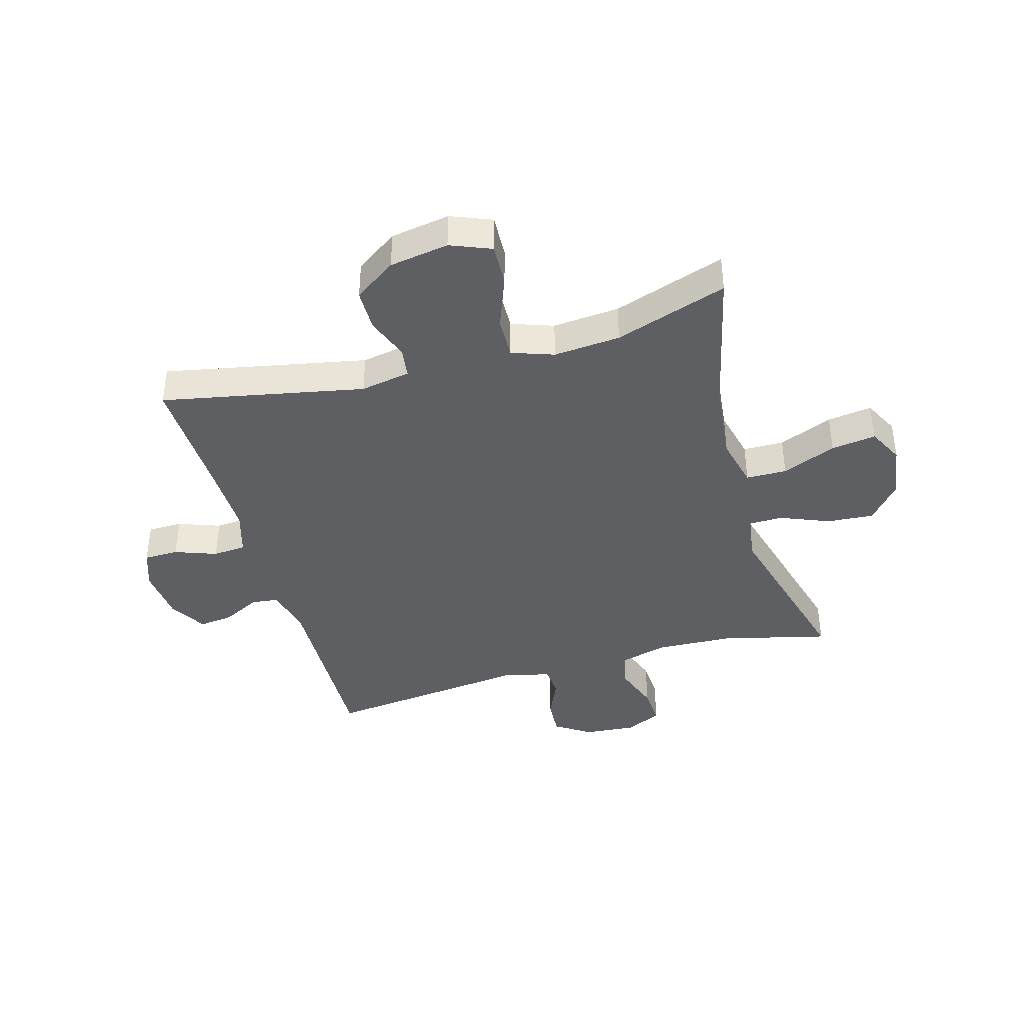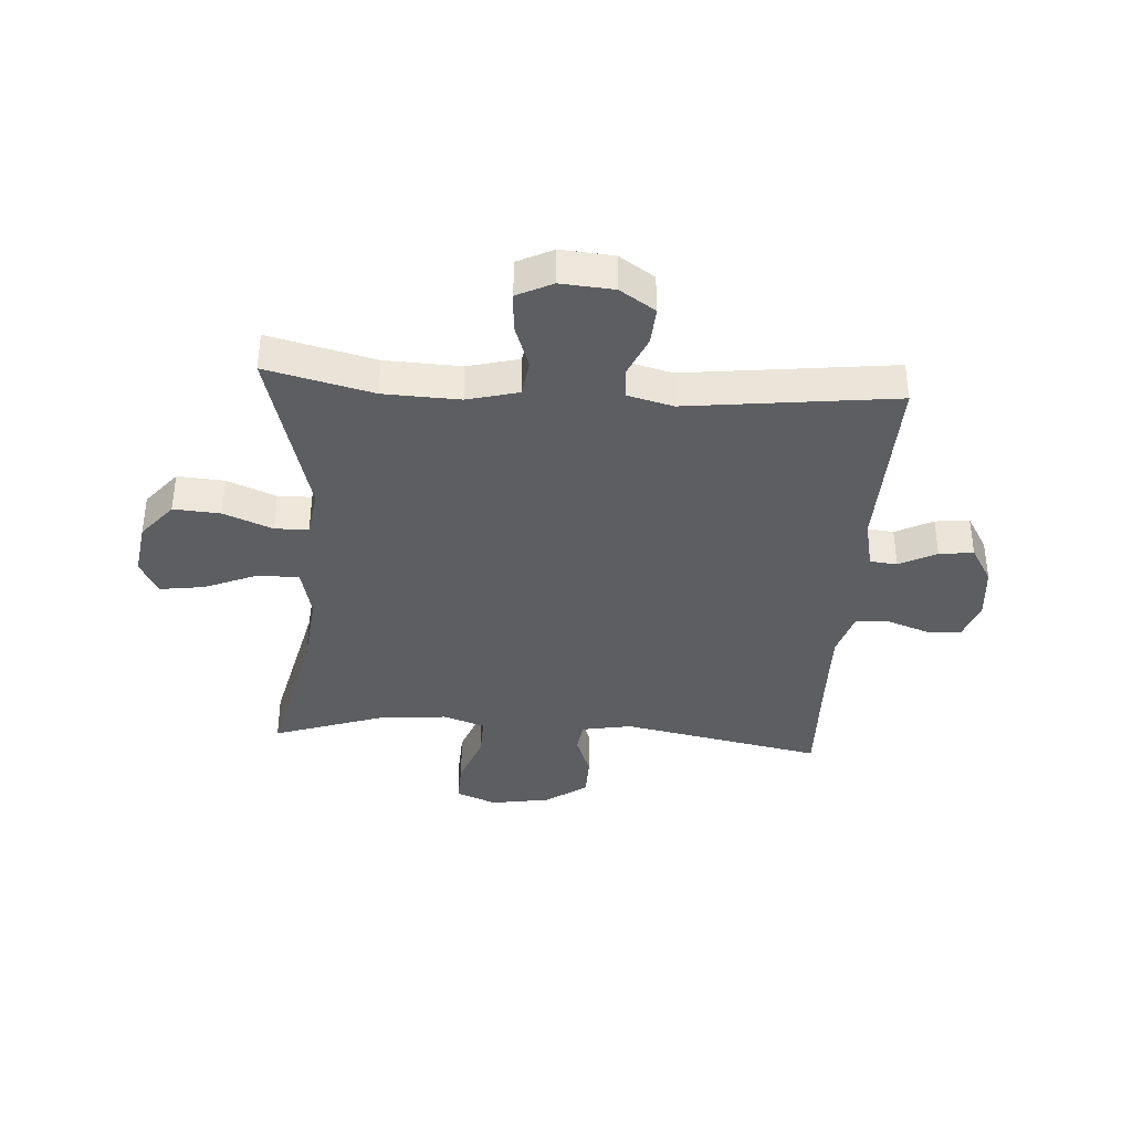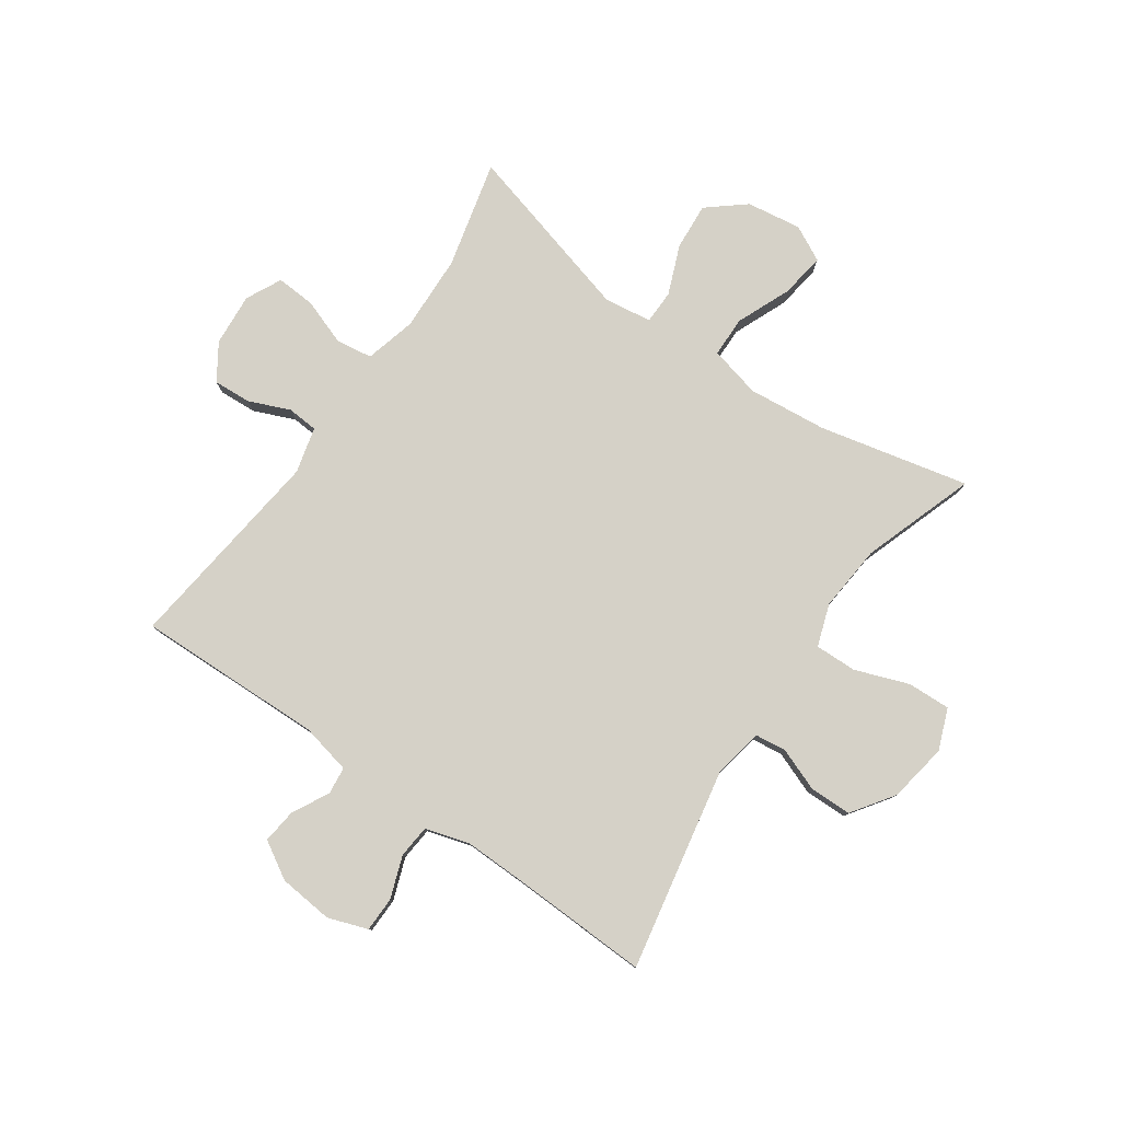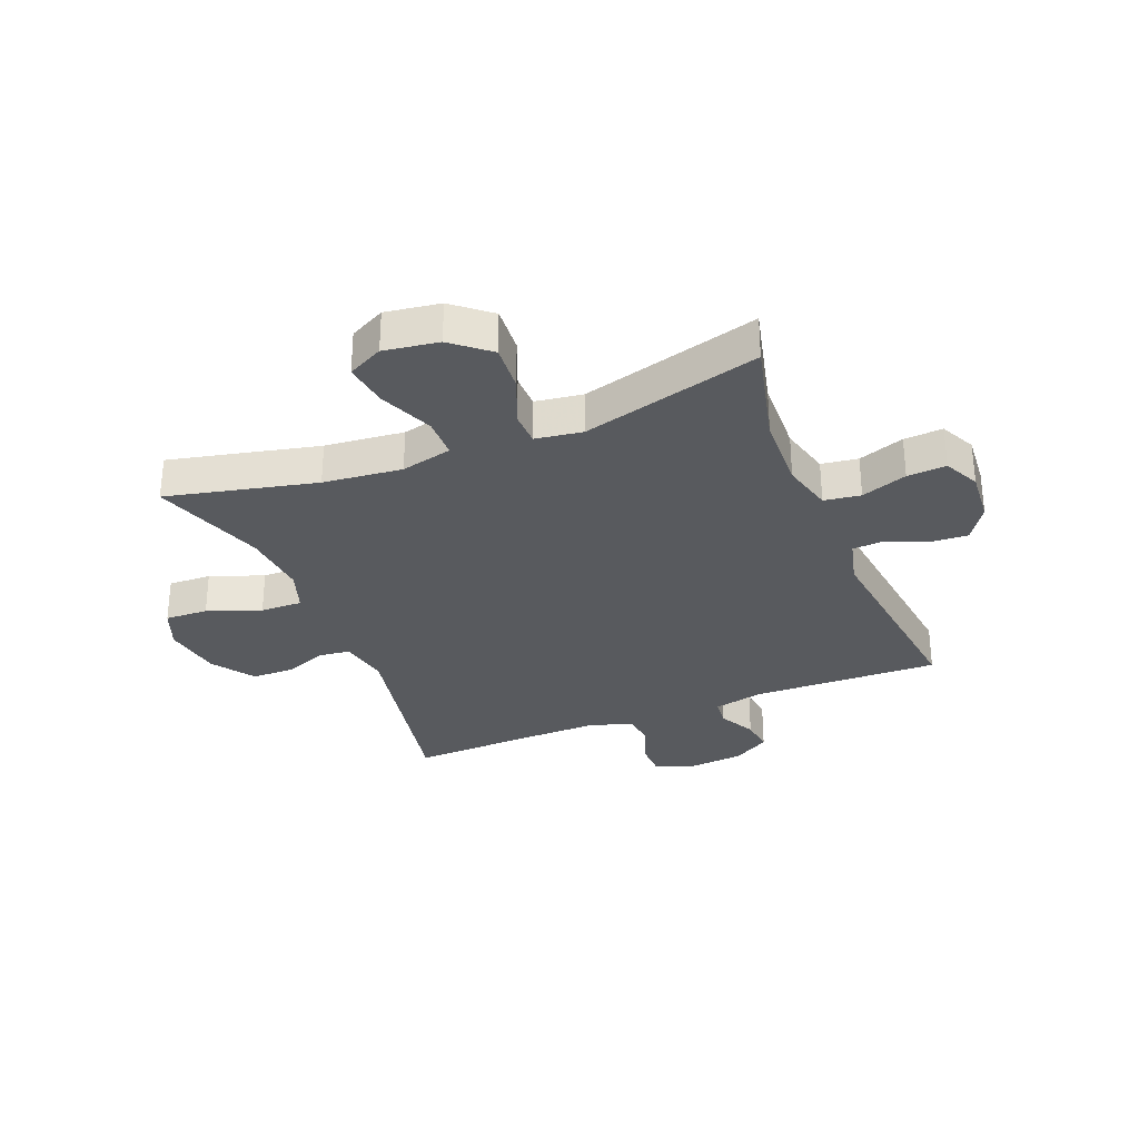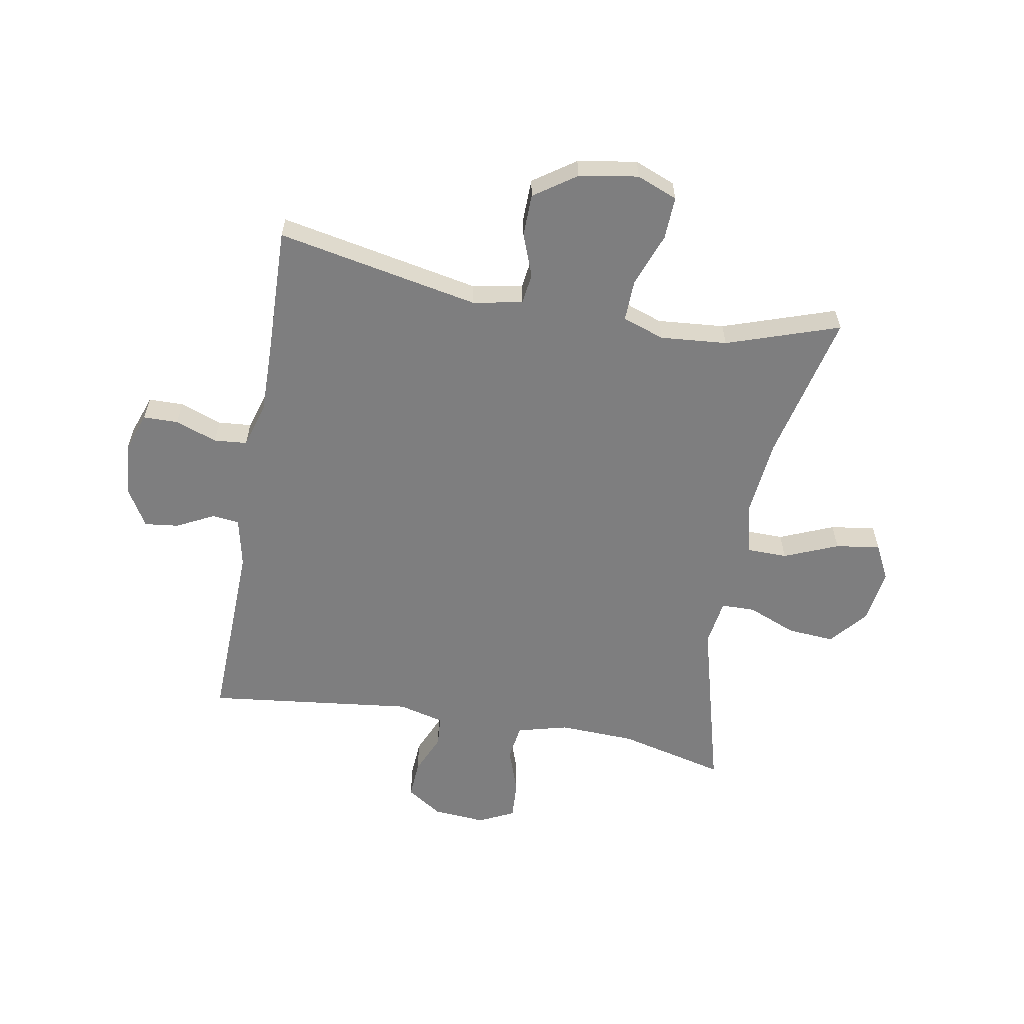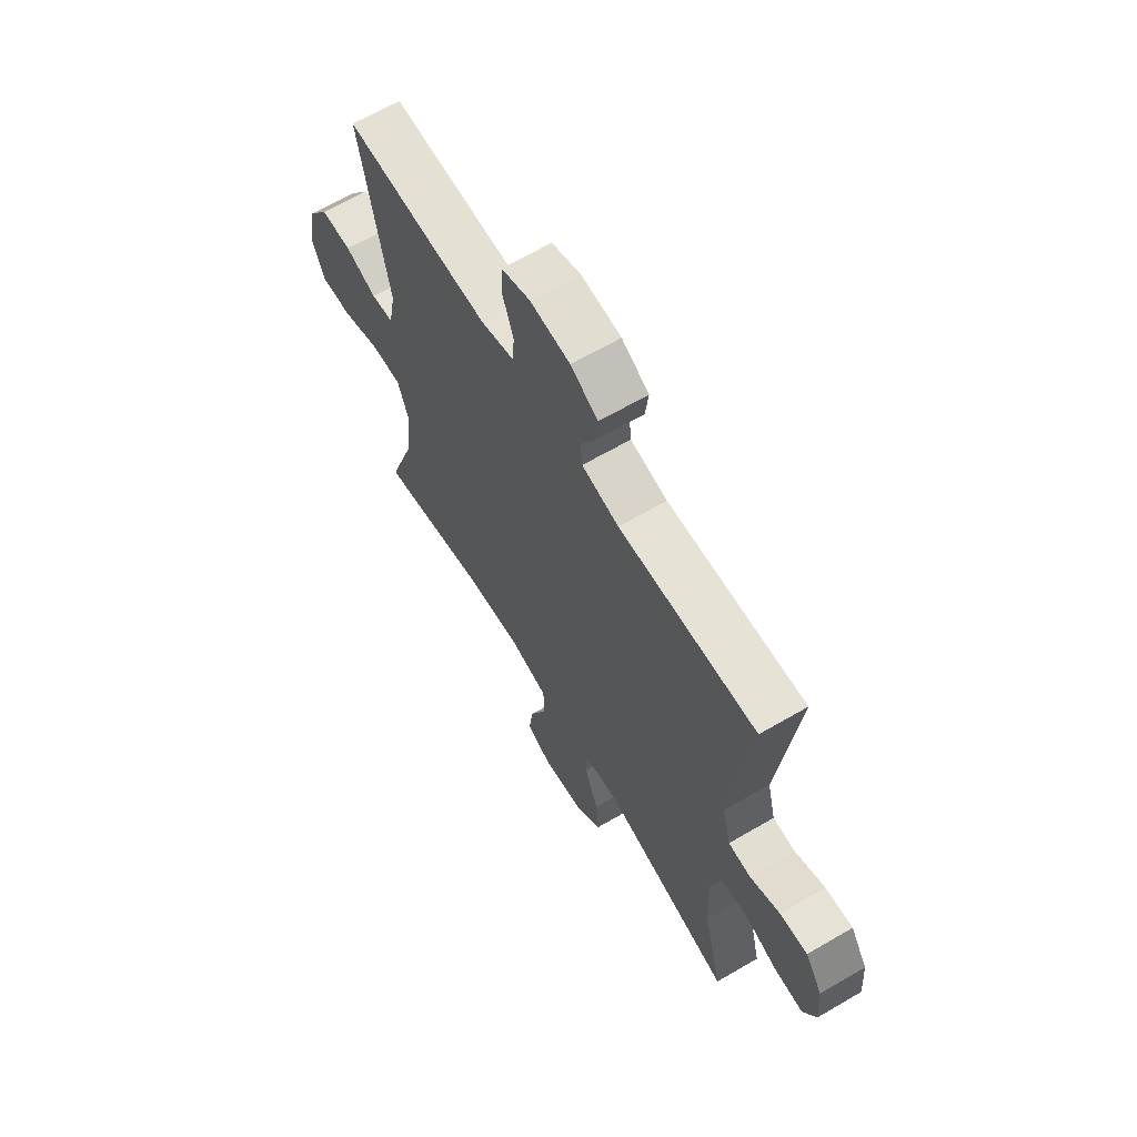
<metadata>
{"format":"obj","ext":"obj","renderer":"f3d","projection":"perspective","resolution":1024,"background":"white","views":[{"elev":-40.1,"azim":105.7,"up":"+Y"},{"elev":-37.8,"azim":-93.9,"up":"+Y"},{"elev":79.7,"azim":34.9,"up":"+Y"},{"elev":-31.1,"azim":-158.1,"up":"+Y"},{"elev":-59.5,"azim":79.8,"up":"+Y"},{"elev":64.8,"azim":-120.5,"up":"+Z"}]}
</metadata>
<code>
v 0.5 0.07 0.5
v 0.432 0.07 0.152
v 0.448 0.07 0.066
v 0.501 0.07 0.059
v 0.575 0.07 0.087
v 0.648 0.07 0.086
v 0.698 0.07 0.014
v 0.715 0.07 -0.088
v 0.687 0.07 -0.158
v 0.613 0.07 -0.155
v 0.521 0.07 -0.121
v 0.449 0.07 -0.119
v 0.424 0.07 -0.191
v 0.434 0.07 -0.306
v 0.5 0.07 -0.5
v 0.243 0.07 -0.441
v 0.107 0.07 -0.427
v 0.019 0.07 -0.448
v 0.018 0.07 -0.518
v 0.057 0.07 -0.611
v 0.068 0.07 -0.688
v 0.007 0.07 -0.719
v -0.087 0.07 -0.705
v -0.151 0.07 -0.652
v -0.145 0.07 -0.571
v -0.111 0.07 -0.487
v -0.112 0.07 -0.429
v -0.193 0.07 -0.417
v -0.5 0.07 -0.5
v -0.455 0.07 -0.316
v -0.45 0.07 -0.185
v -0.473 0.07 -0.097
v -0.536 0.07 -0.088
v -0.615 0.07 -0.116
v -0.682 0.07 -0.12
v -0.712 0.07 -0.059
v -0.705 0.07 0.032
v -0.665 0.07 0.093
v -0.6 0.07 0.089
v -0.53 0.07 0.059
v -0.477 0.07 0.063
v -0.457 0.07 0.142
v -0.5 0.07 0.5
v -0.178 0.07 0.491
v -0.091 0.07 0.51
v -0.086 0.07 0.557
v -0.119 0.07 0.621
v -0.126 0.07 0.68
v -0.062 0.07 0.718
v 0.032 0.07 0.727
v 0.1 0.07 0.703
v 0.101 0.07 0.643
v 0.075 0.07 0.571
v 0.08 0.07 0.514
v 0.157 0.07 0.491
v 0.274 0.07 0.493
v 0.5 0 0.5
v 0.432 0 0.152
v 0.448 0 0.066
v 0.501 0 0.059
v 0.575 0 0.087
v 0.648 0 0.086
v 0.698 0 0.014
v 0.715 0 -0.088
v 0.687 0 -0.158
v 0.613 0 -0.155
v 0.521 0 -0.121
v 0.449 0 -0.119
v 0.424 0 -0.191
v 0.434 0 -0.306
v 0.5 0 -0.5
v 0.243 0 -0.441
v 0.107 0 -0.427
v 0.019 0 -0.448
v 0.018 0 -0.518
v 0.057 0 -0.611
v 0.068 0 -0.688
v 0.007 0 -0.719
v -0.087 0 -0.705
v -0.151 0 -0.652
v -0.145 0 -0.571
v -0.111 0 -0.487
v -0.112 0 -0.429
v -0.193 0 -0.417
v -0.5 0 -0.5
v -0.455 0 -0.316
v -0.45 0 -0.185
v -0.473 0 -0.097
v -0.536 0 -0.088
v -0.615 0 -0.116
v -0.682 0 -0.12
v -0.712 0 -0.059
v -0.705 0 0.032
v -0.665 0 0.093
v -0.6 0 0.089
v -0.53 0 0.059
v -0.477 0 0.063
v -0.457 0 0.142
v -0.5 0 0.5
v -0.178 0 0.491
v -0.091 0 0.51
v -0.086 0 0.557
v -0.119 0 0.621
v -0.126 0 0.68
v -0.062 0 0.718
v 0.032 0 0.727
v 0.1 0 0.703
v 0.101 0 0.643
v 0.075 0 0.571
v 0.08 0 0.514
v 0.157 0 0.491
v 0.274 0 0.493
f 51 52 53
f 50 51 53
f 49 50 53
f 48 49 53
f 47 48 53
f 46 47 53
f 45 46 53 54
f 44 45 54 55
f 42 43 44
f 41 42 44 55
f 38 39 40
f 37 38 40
f 36 37 40
f 35 36 40
f 34 35 40
f 33 34 40
f 32 33 40 41
f 41 55 56
f 32 41 56
f 31 32 56
f 28 29 30
f 56 1 2
f 31 56 2
f 30 31 2
f 28 30 2
f 27 28 2
f 24 25 26
f 23 24 26
f 22 23 26
f 21 22 26
f 20 21 26
f 19 20 26
f 14 15 16
f 13 14 16 17
f 12 13 17 18
f 9 10 11
f 8 9 11
f 7 8 11
f 6 7 11
f 5 6 11
f 4 5 11
f 3 4 11 12
f 2 3 12 18
f 18 19 26 27
f 2 18 27
f 109 108 107
f 109 107 106
f 109 106 105
f 109 105 104
f 109 104 103
f 109 103 102
f 110 109 102 101
f 111 110 101 100
f 100 99 98
f 111 100 98 97
f 96 95 94
f 96 94 93
f 96 93 92
f 96 92 91
f 96 91 90
f 96 90 89
f 97 96 89 88
f 112 111 97
f 112 97 88
f 112 88 87
f 86 85 84
f 58 57 112
f 58 112 87
f 58 87 86
f 58 86 84
f 58 84 83
f 82 81 80
f 82 80 79
f 82 79 78
f 82 78 77
f 82 77 76
f 82 76 75
f 72 71 70
f 73 72 70 69
f 74 73 69 68
f 67 66 65
f 67 65 64
f 67 64 63
f 67 63 62
f 67 62 61
f 67 61 60
f 68 67 60 59
f 74 68 59 58
f 83 82 75 74
f 83 74 58
f 1 57 58 2
f 2 58 59 3
f 3 59 60 4
f 4 60 61 5
f 5 61 62 6
f 6 62 63 7
f 7 63 64 8
f 8 64 65 9
f 9 65 66 10
f 10 66 67 11
f 11 67 68 12
f 12 68 69 13
f 13 69 70 14
f 14 70 71 15
f 15 71 72 16
f 16 72 73 17
f 17 73 74 18
f 18 74 75 19
f 19 75 76 20
f 20 76 77 21
f 21 77 78 22
f 22 78 79 23
f 23 79 80 24
f 24 80 81 25
f 25 81 82 26
f 26 82 83 27
f 27 83 84 28
f 28 84 85 29
f 29 85 86 30
f 30 86 87 31
f 31 87 88 32
f 32 88 89 33
f 33 89 90 34
f 34 90 91 35
f 35 91 92 36
f 36 92 93 37
f 37 93 94 38
f 38 94 95 39
f 39 95 96 40
f 40 96 97 41
f 41 97 98 42
f 42 98 99 43
f 43 99 100 44
f 44 100 101 45
f 45 101 102 46
f 46 102 103 47
f 47 103 104 48
f 48 104 105 49
f 49 105 106 50
f 50 106 107 51
f 51 107 108 52
f 52 108 109 53
f 53 109 110 54
f 54 110 111 55
f 55 111 112 56
f 56 112 57 1

</code>
